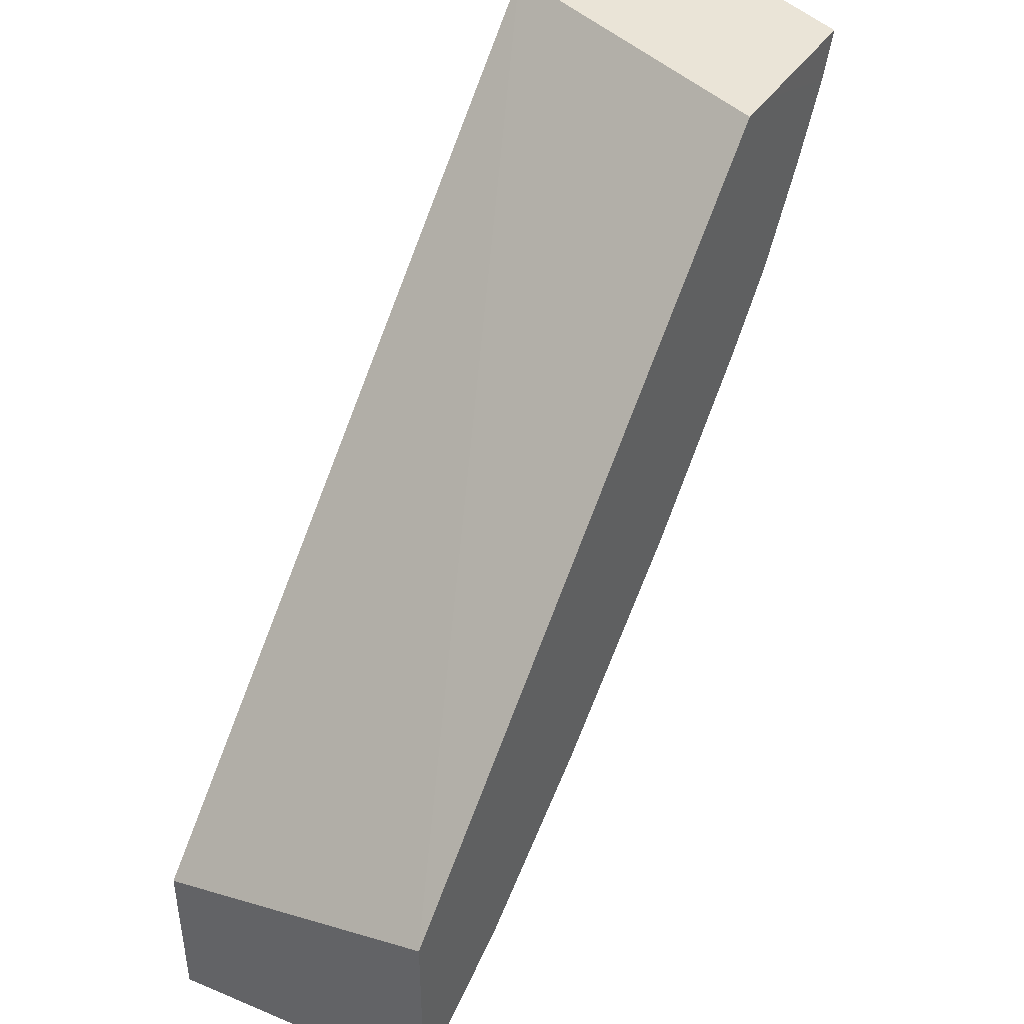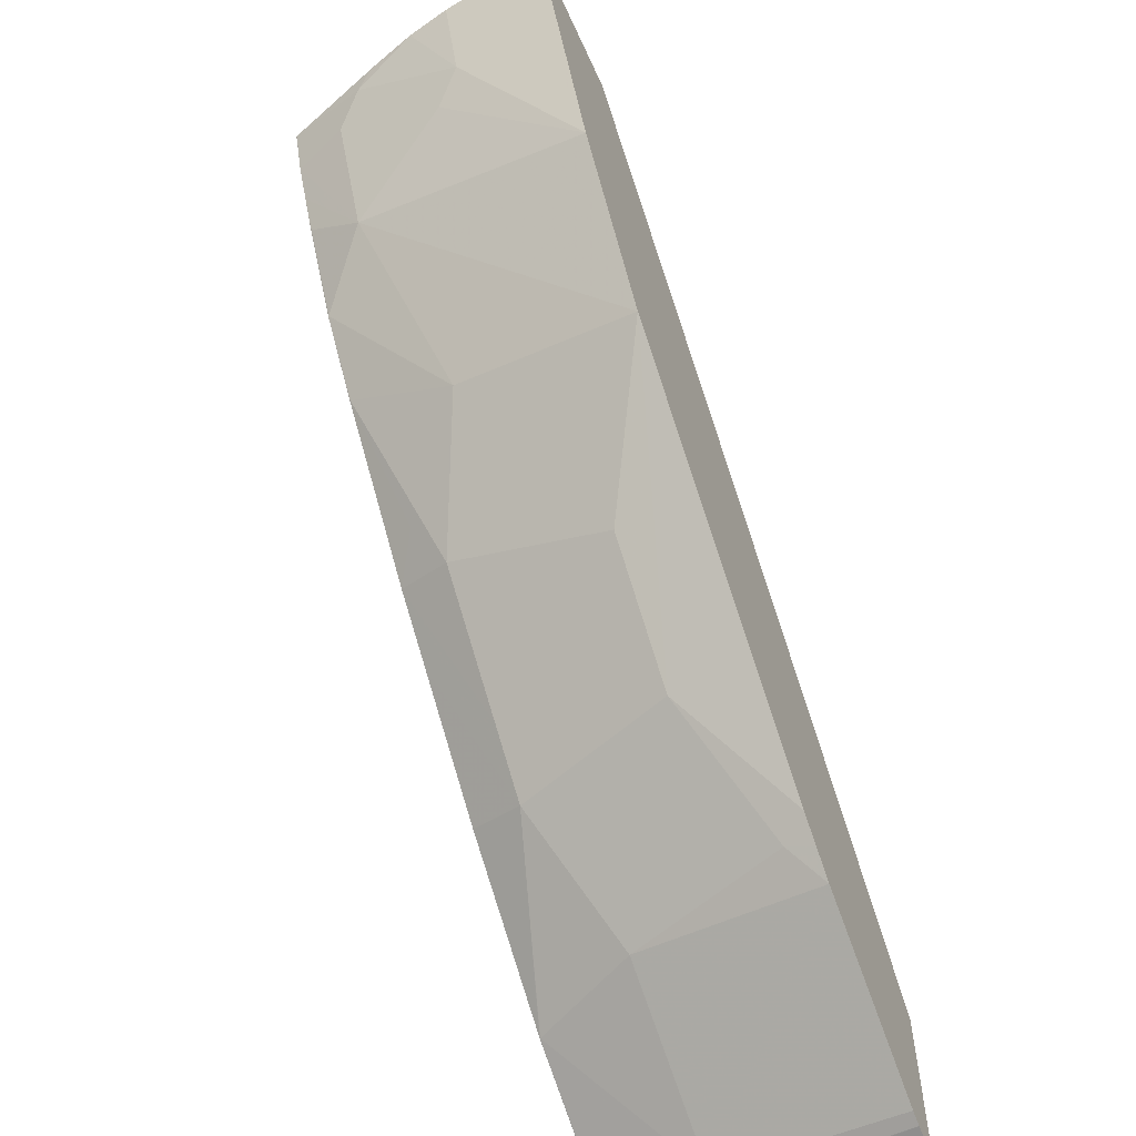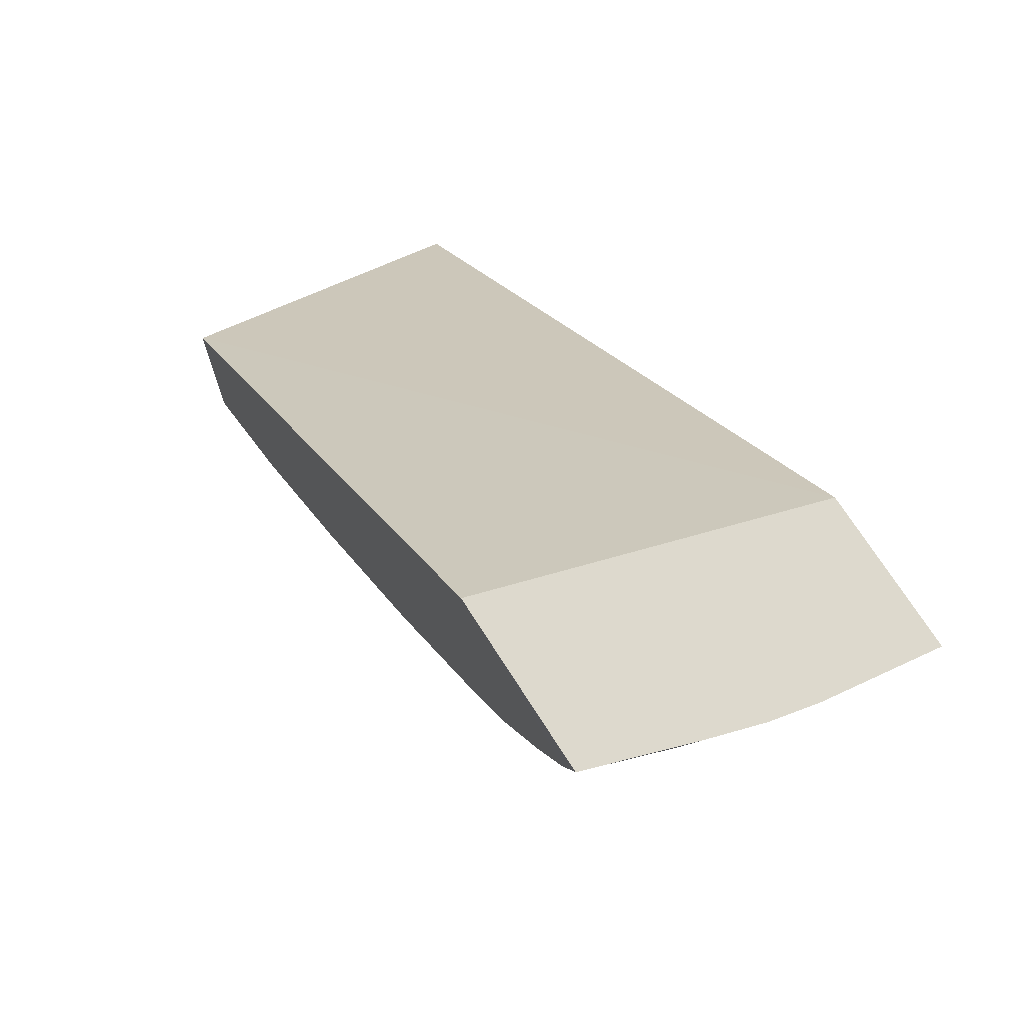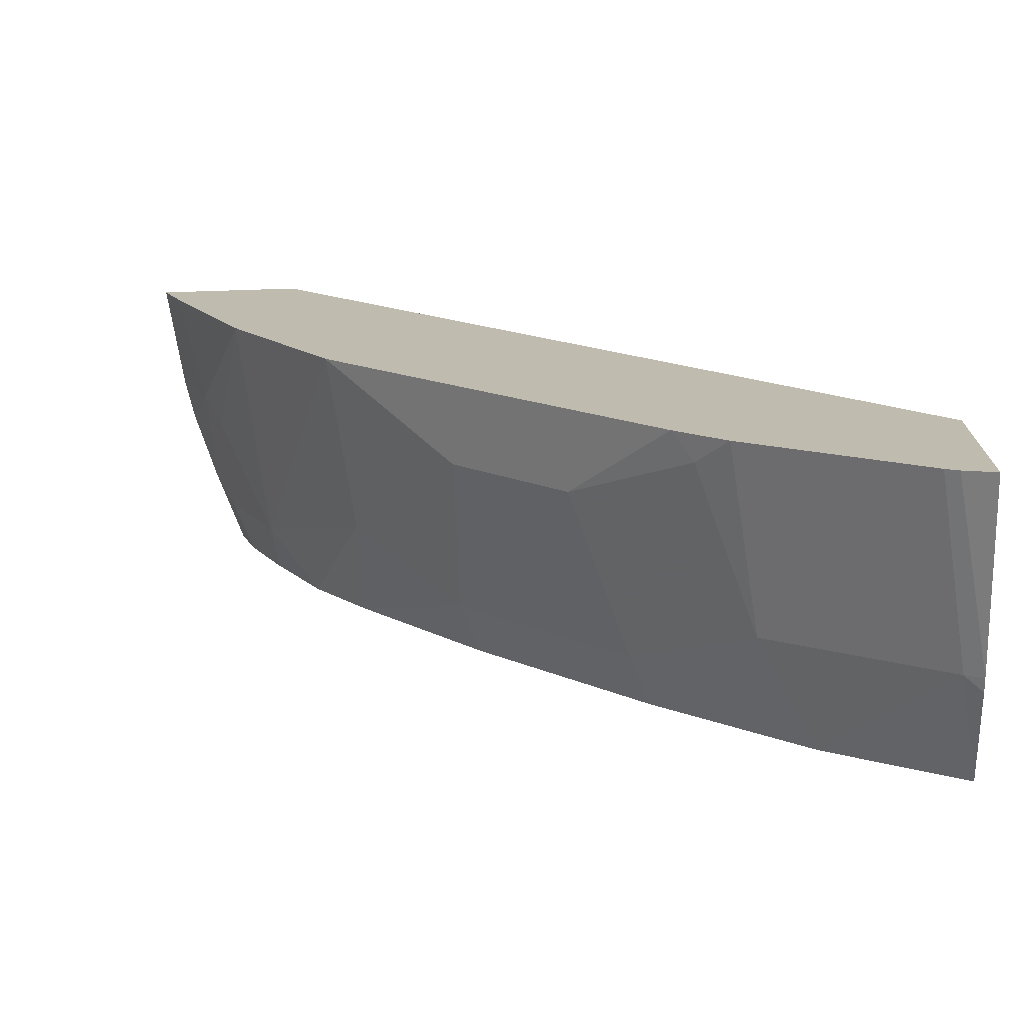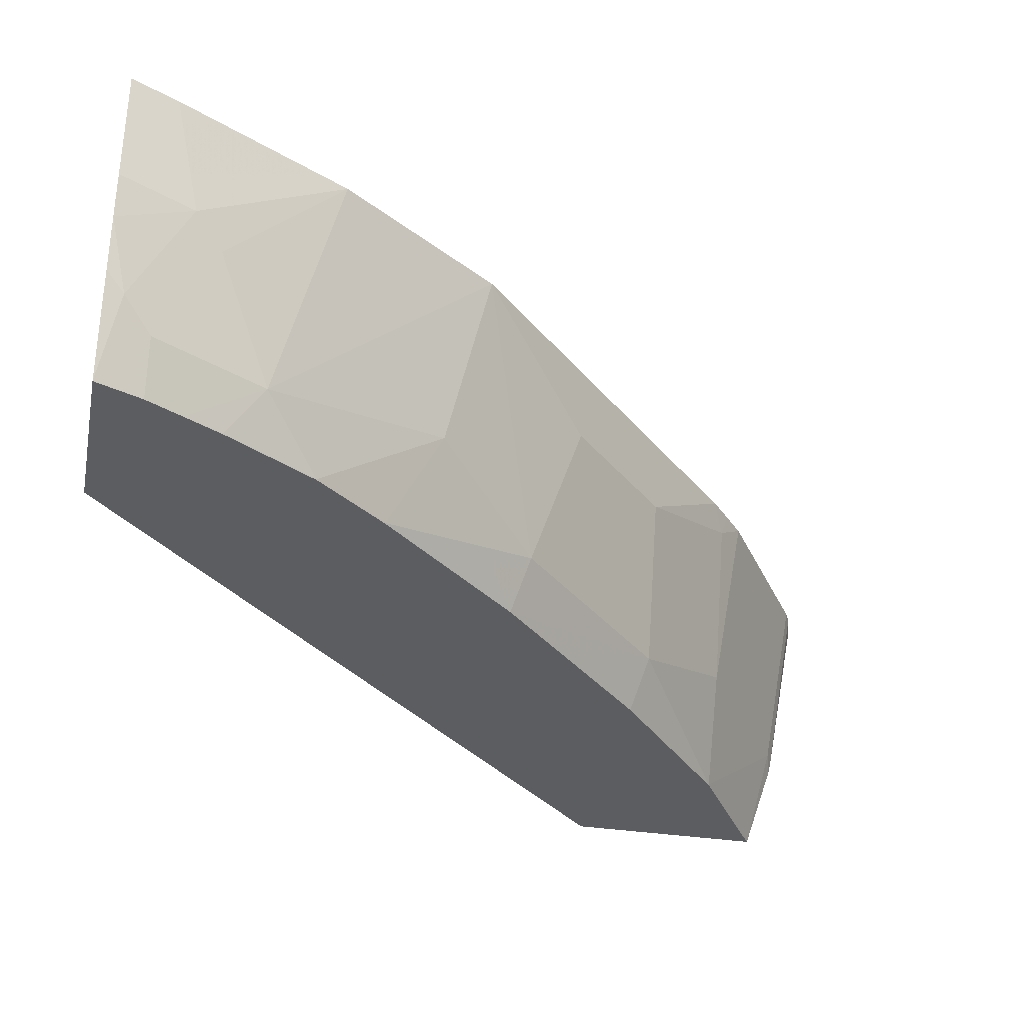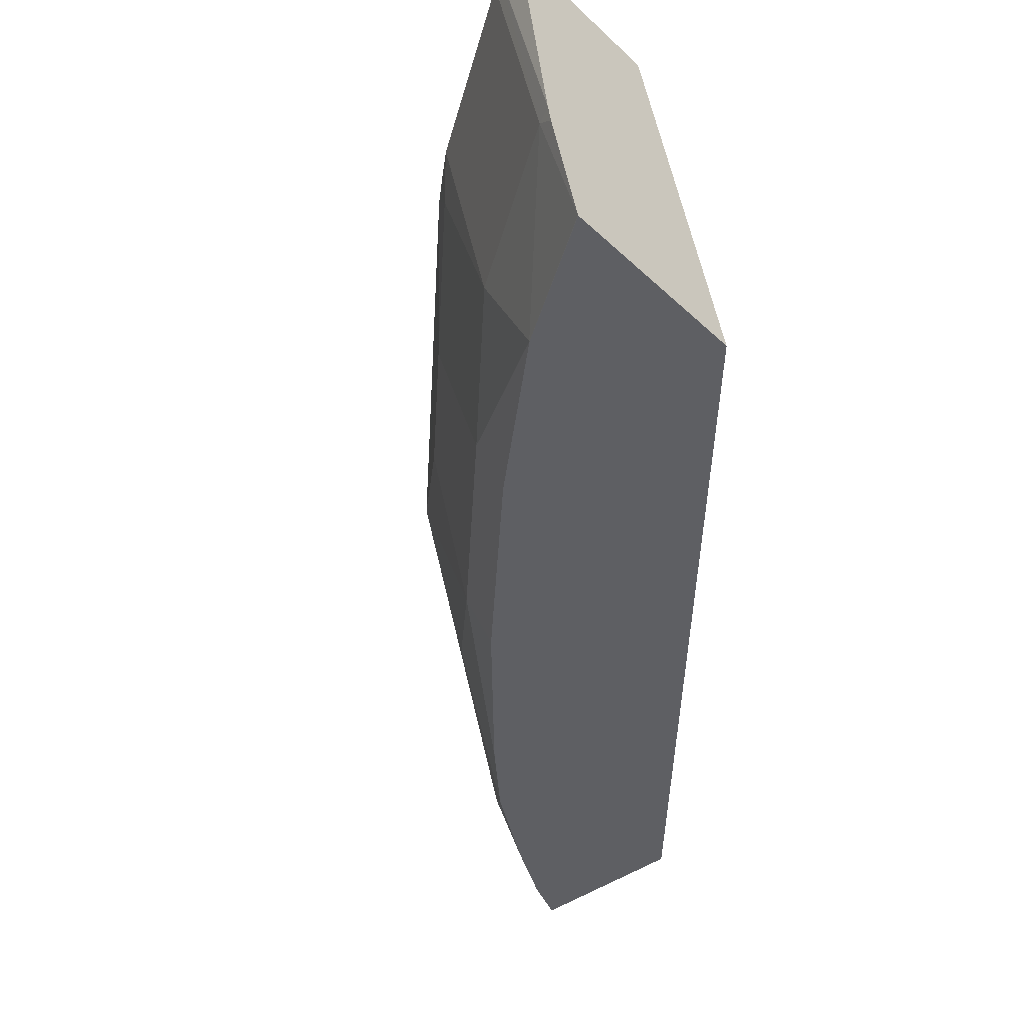
<metadata>
{"format":"obj","ext":"obj","renderer":"f3d","projection":"perspective","resolution":1024,"background":"white","views":[{"elev":43.9,"azim":-57.7,"up":"+Z"},{"elev":-58.1,"azim":114.3,"up":"+Z"},{"elev":71.9,"azim":57.4,"up":"+Z"},{"elev":-73.5,"azim":-178.2,"up":"+Z"},{"elev":-35.5,"azim":78.7,"up":"+Y"},{"elev":-41.9,"azim":-138.2,"up":"+Y"}]}
</metadata>
<code>
v 0.7176 0.2718 -0.3662
v 0.7122 0.2323 -0.3662
v 0.71 0.2718 -0.3828
v 0.663 0.2718 -0.3662
v 0.71 0.2216 -0.3662
v 0.7 0.2317 -0.3929
v 0.6787 0.2718 -0.4455
v 0.6293 0.161 -0.3662
v 0.4235 0.2718 -0.6257
v 0.4235 0.1612 -0.5871
v 0.7089 0.2163 -0.3662
v 0.7 0.1914 -0.3727
v 0.6925 0.1813 -0.3828
v 0.6925 0.2216 -0.4029
v 0.6384 0.2718 -0.506
v 0.6724 0.1813 -0.4231
v 0.6418 0.161 -0.3662
v 0.4235 0.161 -0.587
v 0.4235 0.2718 -0.6883
v 0.4235 0.161 -0.5892
v 0.7033 0.1979 -0.3662
v 0.6849 0.161 -0.383
v 0.6912 0.1612 -0.3662
v 0.6312 0.2015 -0.4902
v 0.5909 0.1813 -0.5305
v 0.5909 0.2417 -0.5506
v 0.5507 0.2417 -0.5909
v 0.6182 0.2718 -0.5261
v 0.6783 0.161 -0.3961
v 0.6715 0.1612 -0.4096
v 0.6522 0.1612 -0.4432
v 0.6911 0.161 -0.3662
v 0.6849 0.161 -0.3828
v 0.4346 0.2718 -0.6849
v 0.4235 0.2015 -0.6747
v 0.4235 0.161 -0.6612
v 0.6312 0.1612 -0.4701
v 0.5841 0.161 -0.5239
v 0.5507 0.1813 -0.5708
v 0.5993 0.1712 -0.5137
v 0.5305 0.1813 -0.5909
v 0.5104 0.2619 -0.6312
v 0.5175 0.2718 -0.6268
v 0.6714 0.161 -0.4096
v 0.652 0.161 -0.4434
v 0.4348 0.2718 -0.6849
v 0.4298 0.2015 -0.6715
v 0.4235 0.1961 -0.6733
v 0.4235 0.1612 -0.6613
v 0.4699 0.161 -0.6313
v 0.6311 0.161 -0.47
v 0.564 0.161 -0.544
v 0.5237 0.161 -0.5843
v 0.5235 0.161 -0.5844
v 0.47 0.161 -0.6312
v 0.4701 0.1612 -0.6312
v 0.4902 0.2015 -0.6312
v 0.4997 0.2718 -0.6423
v 0.5087 0.2718 -0.6345
v 0.4393 0.2718 -0.6826
f 22 23 32
f 27 39 41
f 27 41 57
f 25 40 38
f 25 37 40
f 25 27 26
f 25 39 27
f 25 38 39
f 24 37 25
f 24 31 37
f 22 32 33
f 19 34 35
f 13 22 16
f 16 31 24
f 16 30 31
f 16 29 30
f 16 22 29
f 15 27 28
f 15 26 27
f 15 25 26
f 15 24 25
f 15 16 24
f 13 16 14
f 12 23 22
f 27 57 42
f 17 33 32
f 27 42 43
f 47 60 58
f 29 44 30
f 47 56 49
f 47 57 56
f 47 58 57
f 12 21 23
f 47 49 48
f 46 60 47
f 42 59 43
f 42 58 59
f 42 57 58
f 41 56 57
f 41 55 56
f 41 54 55
f 27 43 28
f 41 53 54
f 38 41 39
f 38 52 41
f 37 38 40
f 37 51 38
f 37 45 51
f 36 49 50
f 35 47 48
f 35 46 47
f 34 46 35
f 31 44 45
f 31 45 37
f 30 44 31
f 41 52 53
f 12 22 13
f 7 14 16
f 10 20 18
f 3 6 7
f 2 6 3
f 2 5 6
f 1 5 2
f 1 11 5
f 1 21 11
f 1 23 21
f 1 32 23
f 1 17 32
f 1 8 17
f 1 4 8
f 1 9 4
f 1 19 9
f 1 34 19
f 1 46 34
f 1 60 46
f 1 58 60
f 1 59 58
f 1 43 59
f 1 28 43
f 1 15 28
f 1 7 15
f 1 3 7
f 1 2 3
f 49 56 50
f 4 9 10
f 4 10 8
f 5 11 6
f 6 11 12
f 9 20 10
f 9 36 20
f 9 49 36
f 9 48 49
f 9 35 48
f 9 19 35
f 8 33 17
f 8 22 33
f 8 29 22
f 8 44 29
f 8 45 44
f 8 51 45
f 11 21 12
f 8 38 51
f 8 53 52
f 8 54 53
f 8 55 54
f 8 50 55
f 8 36 50
f 8 20 36
f 8 18 20
f 8 10 18
f 7 16 15
f 6 14 7
f 6 13 14
f 6 12 13
f 8 52 38
f 50 56 55

</code>
